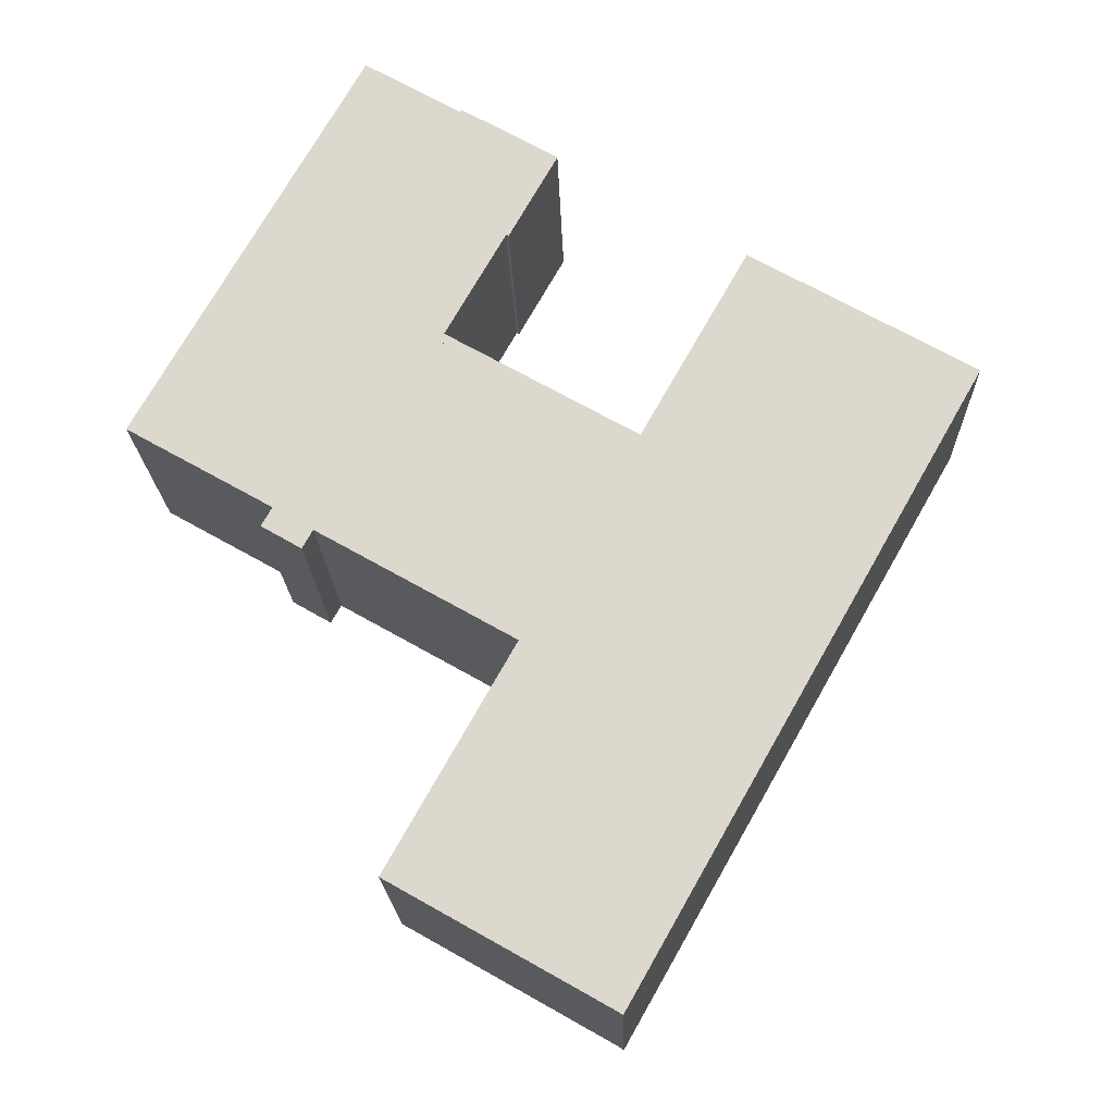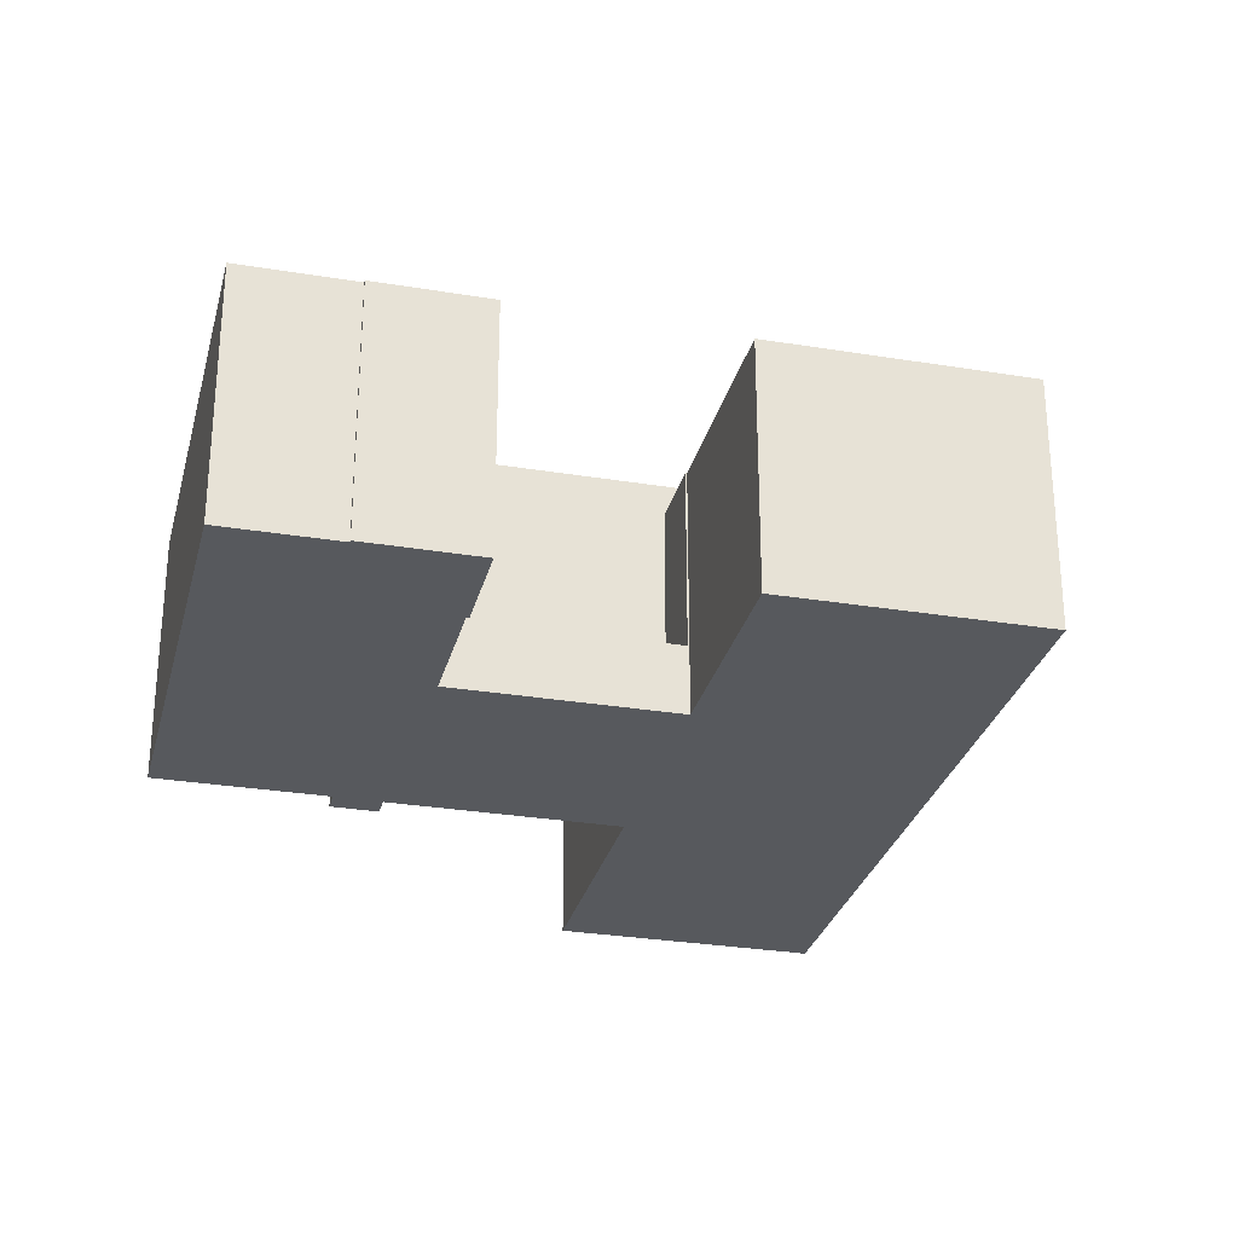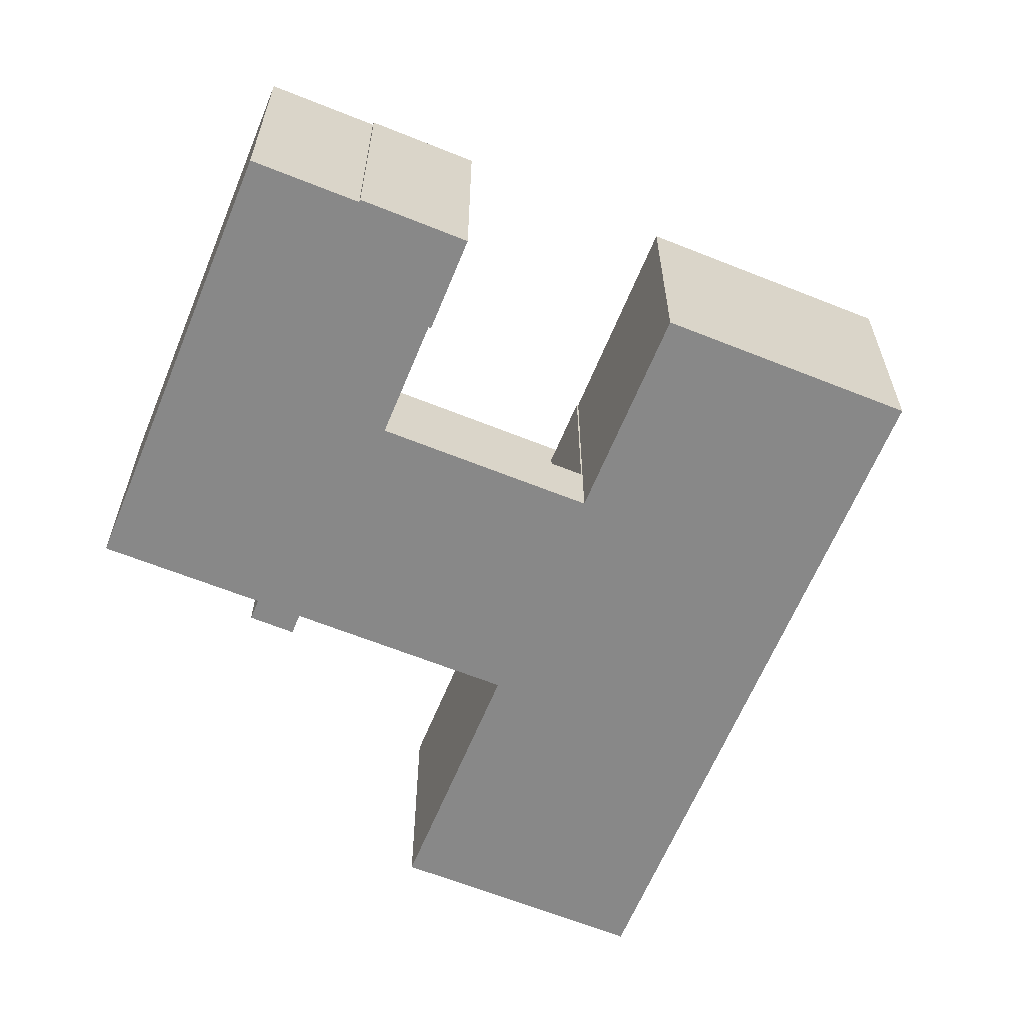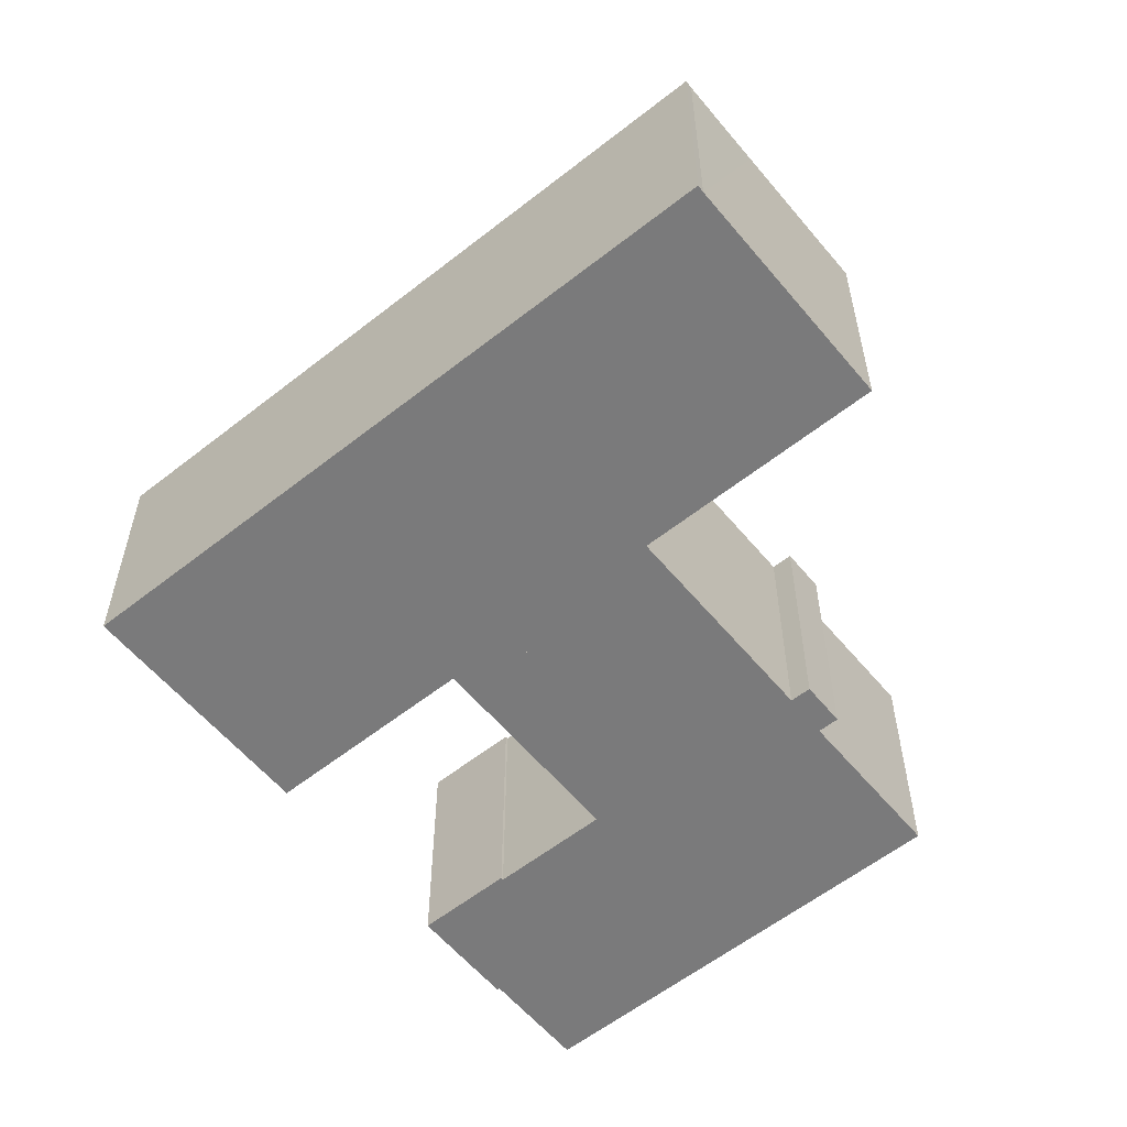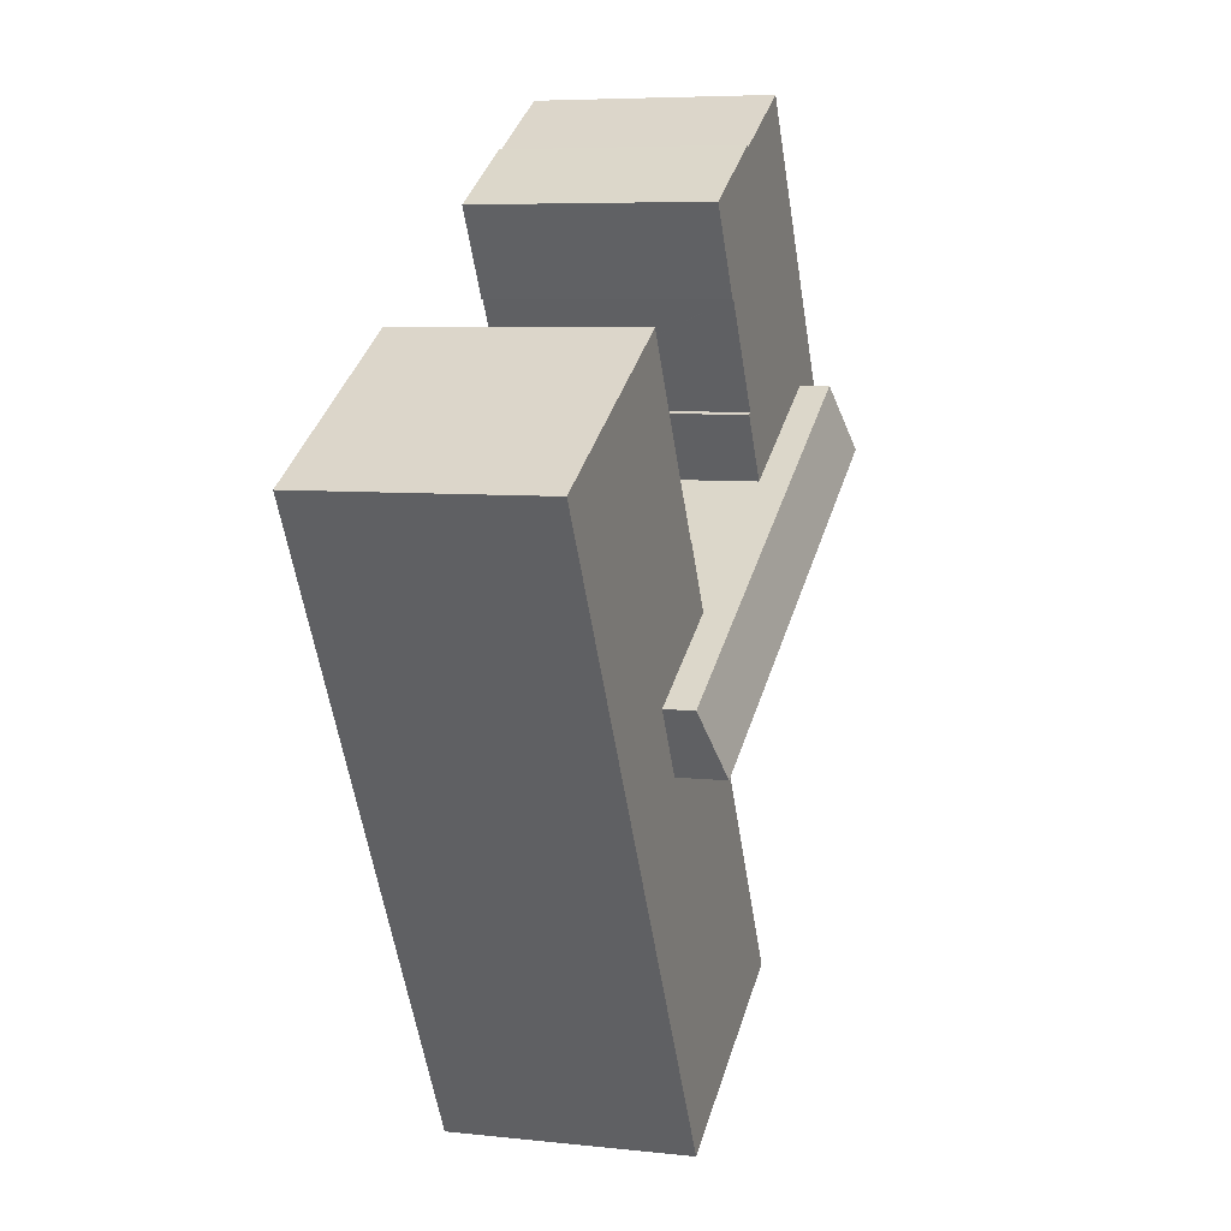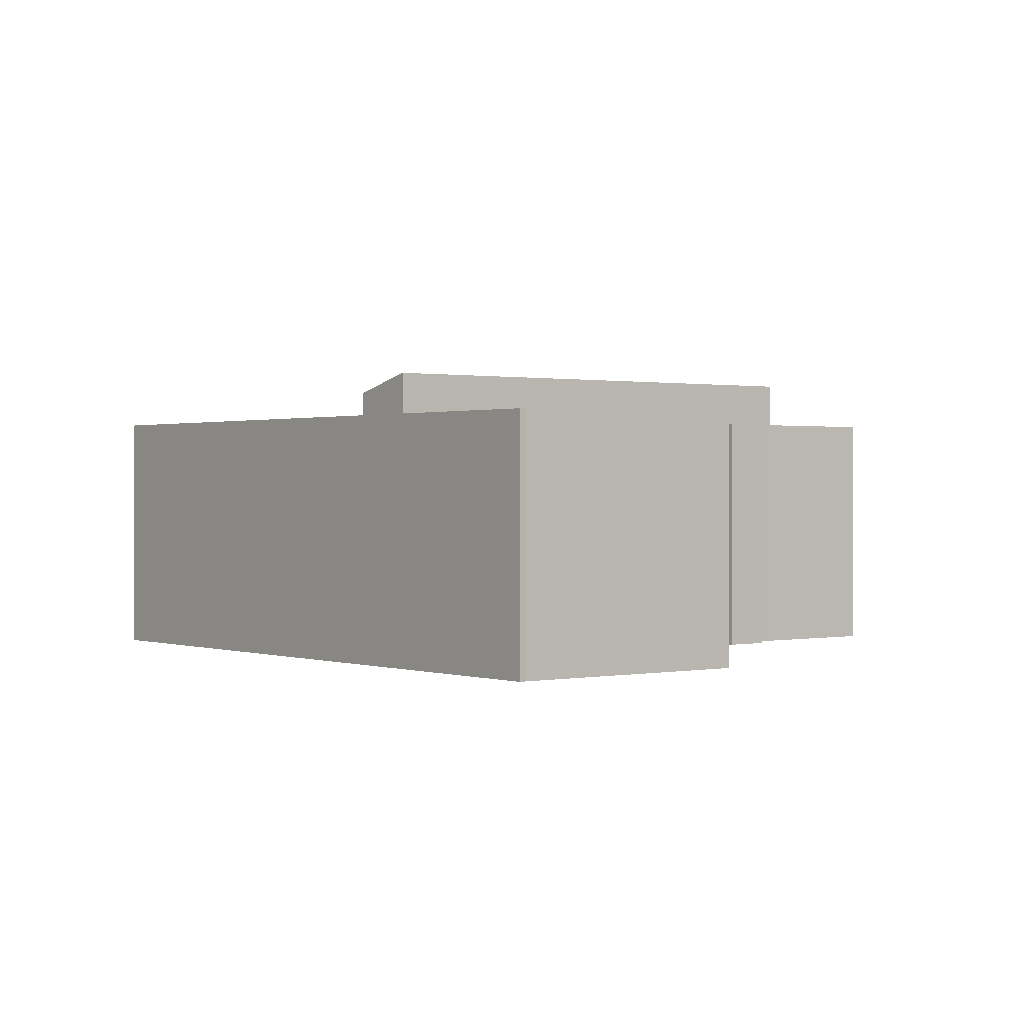
<metadata>
{"format":"obj","ext":"obj","renderer":"f3d","projection":"perspective","resolution":1024,"background":"white","views":[{"elev":-18.4,"azim":1.6,"up":"+Z"},{"elev":-29.0,"azim":15.7,"up":"+Y"},{"elev":-62.8,"azim":7.3,"up":"+Y"},{"elev":-58.1,"azim":158.8,"up":"+Y"},{"elev":6.4,"azim":108.2,"up":"+Z"},{"elev":0.6,"azim":171.7,"up":"+Y"}]}
</metadata>
<code>
v  8.491 19.01 8.093
v  16.54 20.3 -2.392
v  5.946 20.3 3.606
v  19.09 19.01 2.096
v  29.43 20.3 -9.689
v  31.98 19.01 -5.202
v  37.97 20.3 -14.52
v  40.51 19.01 -10.03
v  8.491 -4.956e-16 8.093
v  40.51 6.142e-16 -10.03
v  19.09 -1.283e-16 2.096
v  31.98 3.185e-16 -5.202
v  37.97 8.89e-16 -14.52
v  29.43 5.933e-16 -9.689
v  16.54 1.465e-16 -2.392
v  5.946 -2.208e-16 3.606
v  31.98 4.643 -5.202
v  21.62 4.643 6.568
v  34.52 4.643 -0.732
v  19.09 4.643 2.096
v  21.62 -4.022e-16 6.568
v  34.52 4.482e-17 -0.732
v  18.49 16.91 25.72
v  8.106 16.91 14.31
v  15.52 16.91 27.39
v  22.24 16.91 23.6
v  29.05 16.91 19.94
v  25.53 16.91 14.07
v  8.491 16.91 8.093
v  25.69 16.91 13.98
v  50.49 16.91 7.558
v  36.93 16.91 3.31
v  42.03 16.91 12.33
v  34.66 16.91 -0.693
v  57.49 16.91 3.61
v  34.61 16.91 -0.786
v  31.98 16.91 -5.202
v  40.51 16.91 -10.03
v  50.1 16.91 -9.413
v  37.97 16.91 -14.52
v  28.89 16.91 20.03
v  22.33 16.91 23.76
v  5.534 16.91 9.767
v  2.991 16.91 5.278
v  5.946 16.91 3.606
v  0 16.91 1.035e-15
v  16.54 16.91 -2.392
v  2.956 16.91 -1.666
v  10.09 16.91 -5.688
v  29.43 16.91 -9.689
v  12.87 16.91 -7.302
v  9.351 16.91 -7.003
v  10.14 16.91 -7.457
v  13.54 16.91 -7.685
v  26.43 16.91 -14.98
v  26.53 16.91 -15.04
v  25.75 16.91 -16.42
v  25.3 16.91 -17.22
v  17.74 16.91 -30.58
v  47.51 16.91 -13.99
v  44.96 16.91 -18.48
v  26.16 16.91 -35.34
v  41.17 16.91 -25.16
v  27.09 16.91 -35.87
v  32.67 16.91 -39.04
v  33.13 16.91 -39.34
v  34.52 16.91 -0.732
v  11.3 16.91 -8.125
v  12.13 16.91 -8.601
v  21.35 16.91 6.719
v  19.09 16.91 2.096
v  21.4 16.91 6.799
v  23.68 16.91 10.81
v  21.62 16.91 6.568
v  21.35 -4.114e-16 6.719
v  21.4 -4.163e-16 6.799
v  25.53 -8.617e-16 14.07
v  23.68 -6.622e-16 10.81
v  57.49 -2.21e-16 3.61
v  50.1 5.764e-16 -9.413
v  47.51 8.566e-16 -13.99
v  44.96 1.131e-15 -18.48
v  41.17 1.54e-15 -25.16
v  33.13 2.409e-15 -39.34
v  12.87 4.471e-16 -7.302
v  12.13 5.267e-16 -8.601
v  29.05 -1.221e-15 19.94
v  25.69 -8.56e-16 13.98
v  34.61 4.813e-17 -0.786
v  42.03 -7.547e-16 12.33
v  50.49 -4.628e-16 7.558
v  15.52 -1.677e-15 27.39
v  22.24 -1.445e-15 23.6
v  18.49 -1.575e-15 25.72
v  22.33 -1.455e-15 23.76
v  28.89 -1.227e-15 20.03
v  32.67 2.39e-15 -39.04
v  17.74 1.872e-15 -30.58
v  26.16 2.164e-15 -35.34
v  27.09 2.197e-15 -35.87
v  26.53 9.207e-16 -15.04
v  26.43 9.173e-16 -14.98
v  13.54 4.706e-16 -7.685
v  9.351 4.288e-16 -7.003
v  11.3 4.975e-16 -8.125
v  10.14 4.566e-16 -7.457
v  10.09 3.483e-16 -5.688
v  0 0 0
v  2.956 1.02e-16 -1.666
v  36.93 -2.027e-16 3.31
v  34.66 4.243e-17 -0.693
v  25.3 1.054e-15 -17.22
v  25.75 1.006e-15 -16.42
v  2.991 -3.232e-16 5.278
v  5.534 -5.981e-16 9.767
v  8.106 -8.76e-16 14.31
g defaultobject
f 1 2 3
f 2 1 4
f 2 4 5
f 5 4 6
f 5 6 7
f 7 6 8
f 9 4 1
f 4 9 6
f 6 9 8
f 8 9 10
f 10 9 11
f 10 11 12
f 8 13 7
f 13 8 10
f 13 5 7
f 5 13 2
f 2 13 14
f 2 14 3
f 3 14 15
f 3 15 16
f 16 1 3
f 1 16 9
f 12 13 10
f 13 12 14
f 14 12 11
f 14 11 15
f 15 11 9
f 15 9 16
f 17 18 19
f 18 17 20
f 11 18 20
f 18 11 21
f 21 19 18
f 19 21 22
f 22 17 19
f 17 22 12
f 12 20 17
f 20 12 11
f 12 21 11
f 21 12 22
f 23 24 25
f 24 23 26
f 27 28 29
f 28 27 30
f 31 32 33
f 32 31 34
f 34 31 35
f 34 35 36
f 36 35 37
f 37 35 38
f 38 35 39
f 38 39 40
f 41 26 42
f 26 41 24
f 24 41 43
f 43 41 44
f 44 41 27
f 44 27 29
f 44 29 45
f 44 45 46
f 46 45 47
f 46 47 48
f 48 47 49
f 49 47 50
f 49 50 51
f 49 51 52
f 52 51 53
f 51 50 54
f 54 50 55
f 55 50 40
f 55 40 56
f 56 40 57
f 57 40 58
f 58 40 59
f 59 40 39
f 59 39 60
f 59 60 61
f 59 61 62
f 62 61 63
f 62 63 64
f 64 63 65
f 65 63 66
f 37 67 36
f 51 68 53
f 68 51 69
f 29 70 71
f 70 29 72
f 72 29 28
f 72 28 73
f 71 70 74
f 72 75 70
f 75 72 73
f 75 73 28
f 75 28 76
f 76 28 77
f 76 77 78
f 21 71 74
f 71 21 11
f 9 45 29
f 45 9 16
f 79 39 35
f 39 79 80
f 39 80 60
f 60 80 61
f 61 80 63
f 63 80 81
f 63 81 82
f 63 82 66
f 66 82 83
f 66 83 84
f 85 69 51
f 69 85 86
f 87 30 27
f 30 87 88
f 75 74 70
f 74 75 21
f 16 47 45
f 47 16 15
f 47 15 50
f 50 15 14
f 50 14 40
f 40 14 13
f 22 36 67
f 36 22 89
f 90 31 33
f 31 90 35
f 35 90 79
f 79 90 91
f 92 23 25
f 23 92 26
f 26 92 93
f 93 92 94
f 95 41 42
f 41 95 27
f 27 95 87
f 87 95 96
f 11 29 71
f 29 11 9
f 10 37 38
f 37 10 12
f 84 65 66
f 65 84 97
f 97 64 65
f 64 97 62
f 62 97 59
f 59 97 98
f 98 97 99
f 99 97 100
f 101 55 56
f 55 101 54
f 54 101 51
f 51 101 102
f 51 102 103
f 51 103 85
f 86 68 69
f 68 86 53
f 53 86 52
f 52 86 104
f 104 86 105
f 104 105 106
f 107 48 49
f 48 107 46
f 46 107 108
f 108 107 109
f 88 28 30
f 28 88 77
f 13 38 40
f 38 13 10
f 37 22 67
f 22 37 12
f 89 34 36
f 34 89 32
f 32 89 33
f 33 89 110
f 33 110 90
f 110 89 111
f 98 58 59
f 58 98 57
f 57 98 56
f 56 98 112
f 56 112 101
f 101 112 113
f 104 49 52
f 49 104 107
f 108 44 46
f 44 108 43
f 43 108 24
f 24 108 25
f 25 108 114
f 25 114 92
f 92 114 115
f 92 115 116
f 93 42 26
f 42 93 95
f 116 94 92
f 94 116 93
f 93 116 96
f 96 116 87
f 87 116 77
f 87 77 88
f 96 95 93
f 12 89 22
f 105 85 106
f 85 105 86
f 115 77 116
f 77 115 78
f 78 115 9
f 9 115 114
f 9 114 16
f 16 114 108
f 16 108 15
f 15 108 109
f 15 109 107
f 15 107 14
f 14 107 85
f 85 107 104
f 85 104 106
f 14 85 103
f 14 103 102
f 14 102 13
f 13 102 101
f 13 101 113
f 13 113 81
f 81 113 82
f 82 113 112
f 82 112 98
f 82 98 83
f 83 98 99
f 83 99 100
f 83 100 97
f 83 97 84
f 110 91 90
f 91 110 79
f 79 110 111
f 79 111 80
f 80 111 89
f 80 89 12
f 80 12 10
f 80 10 13
f 80 13 81
f 9 76 78
f 76 9 75
f 75 9 11
f 75 11 21

</code>
